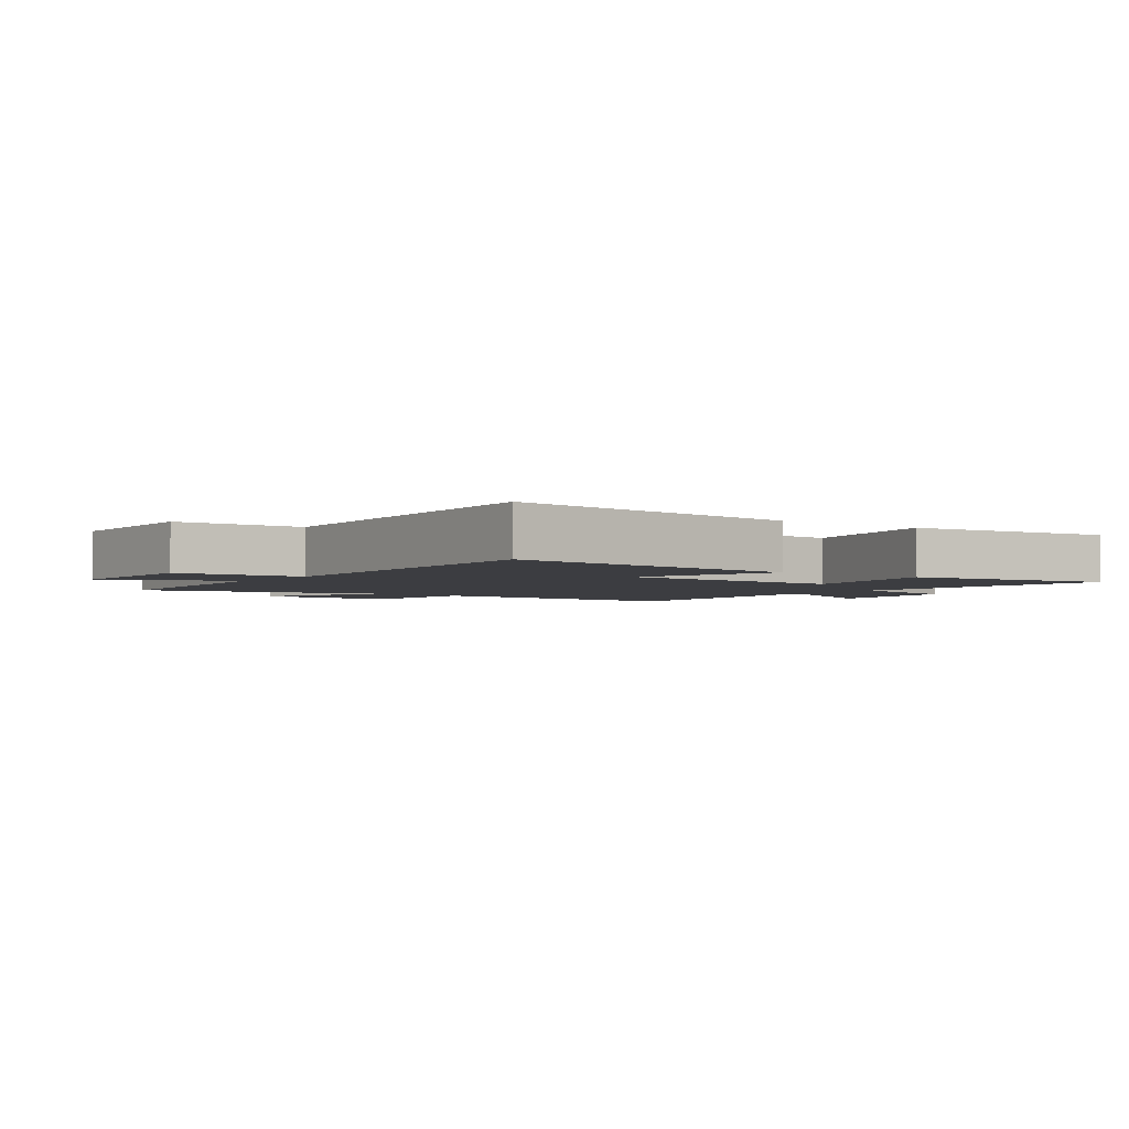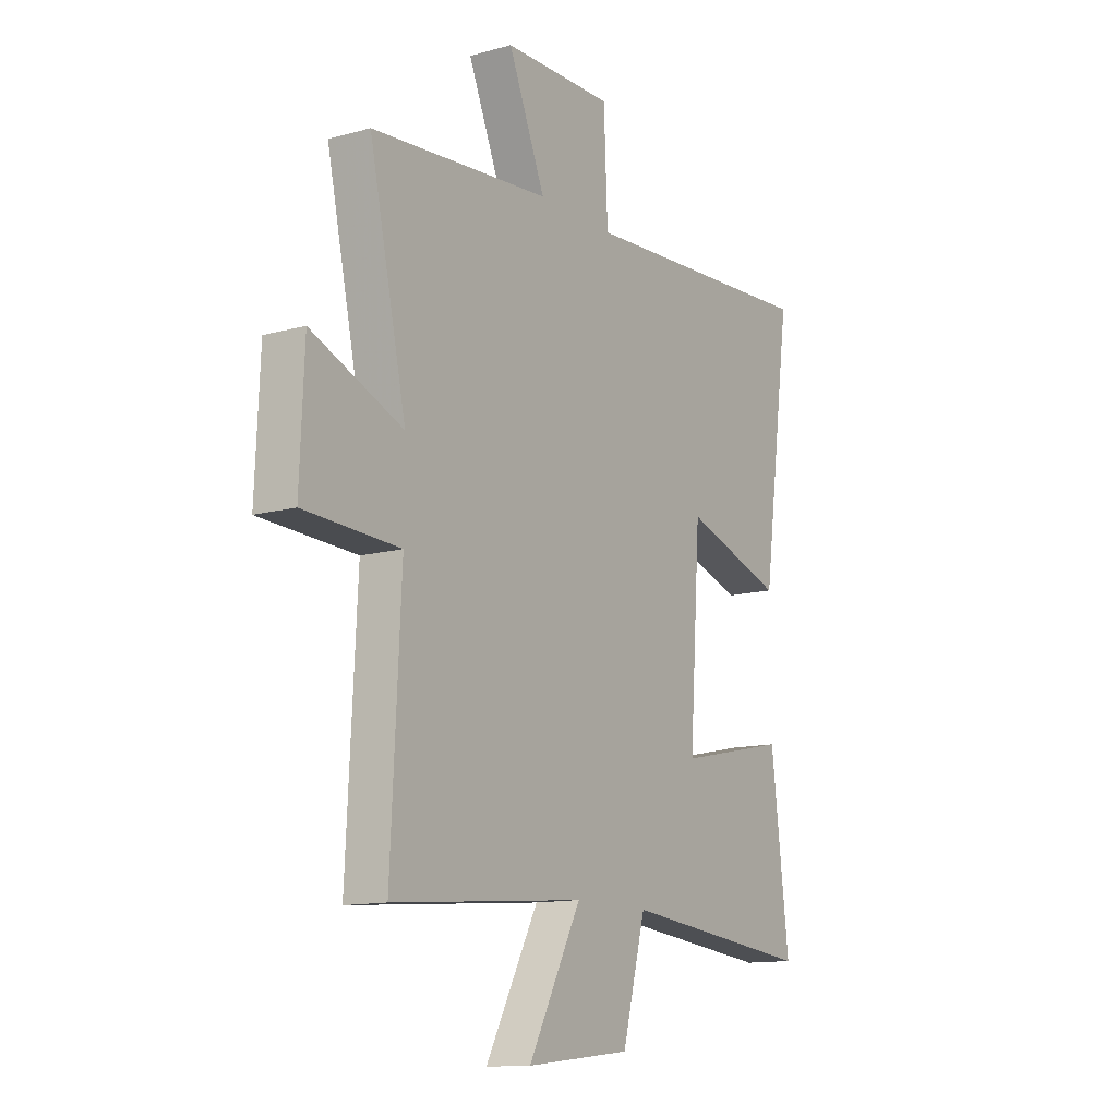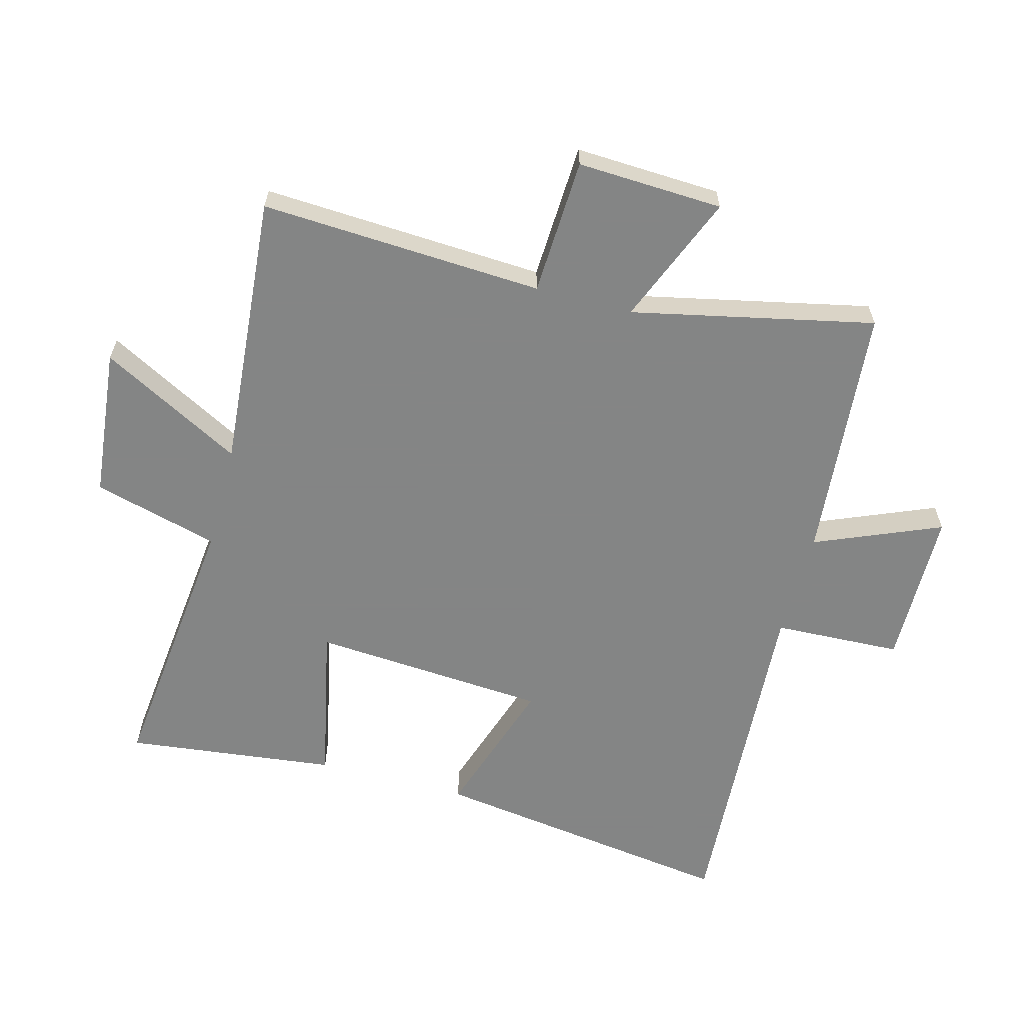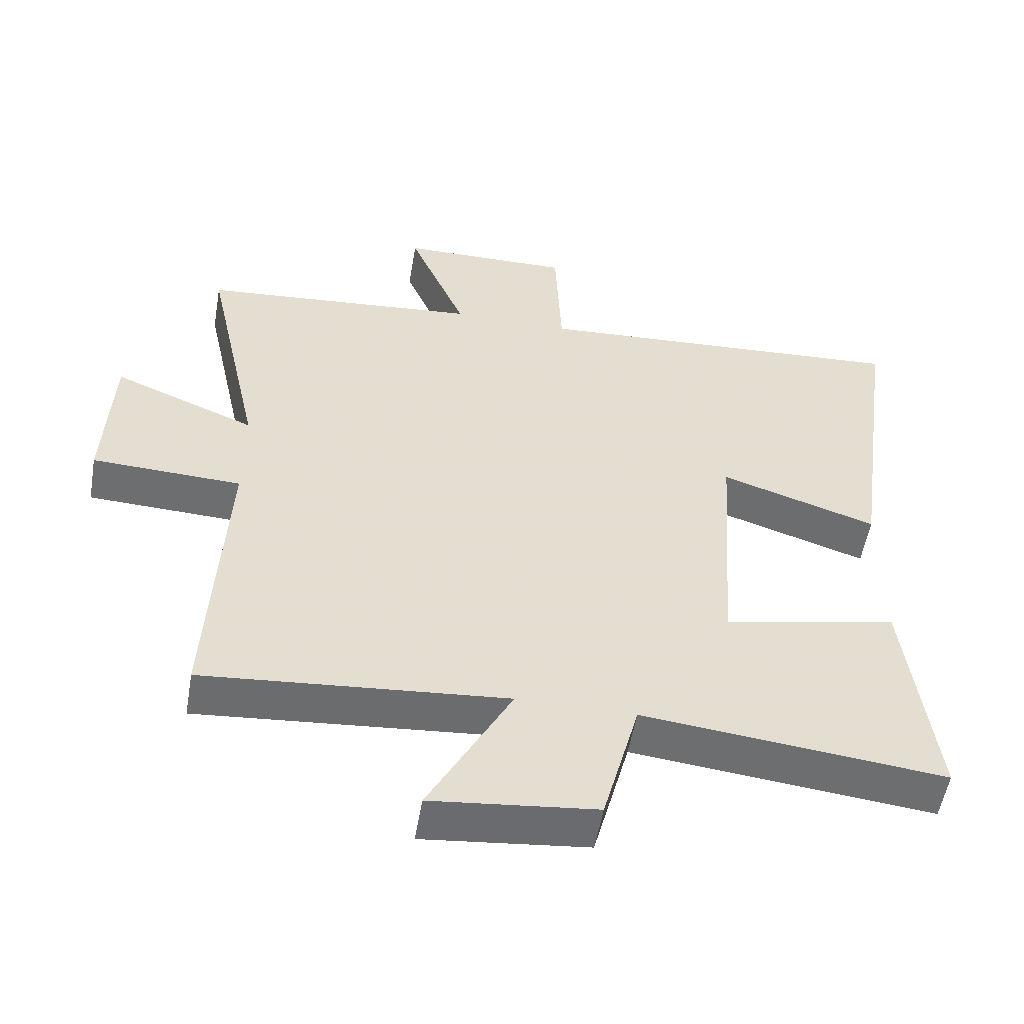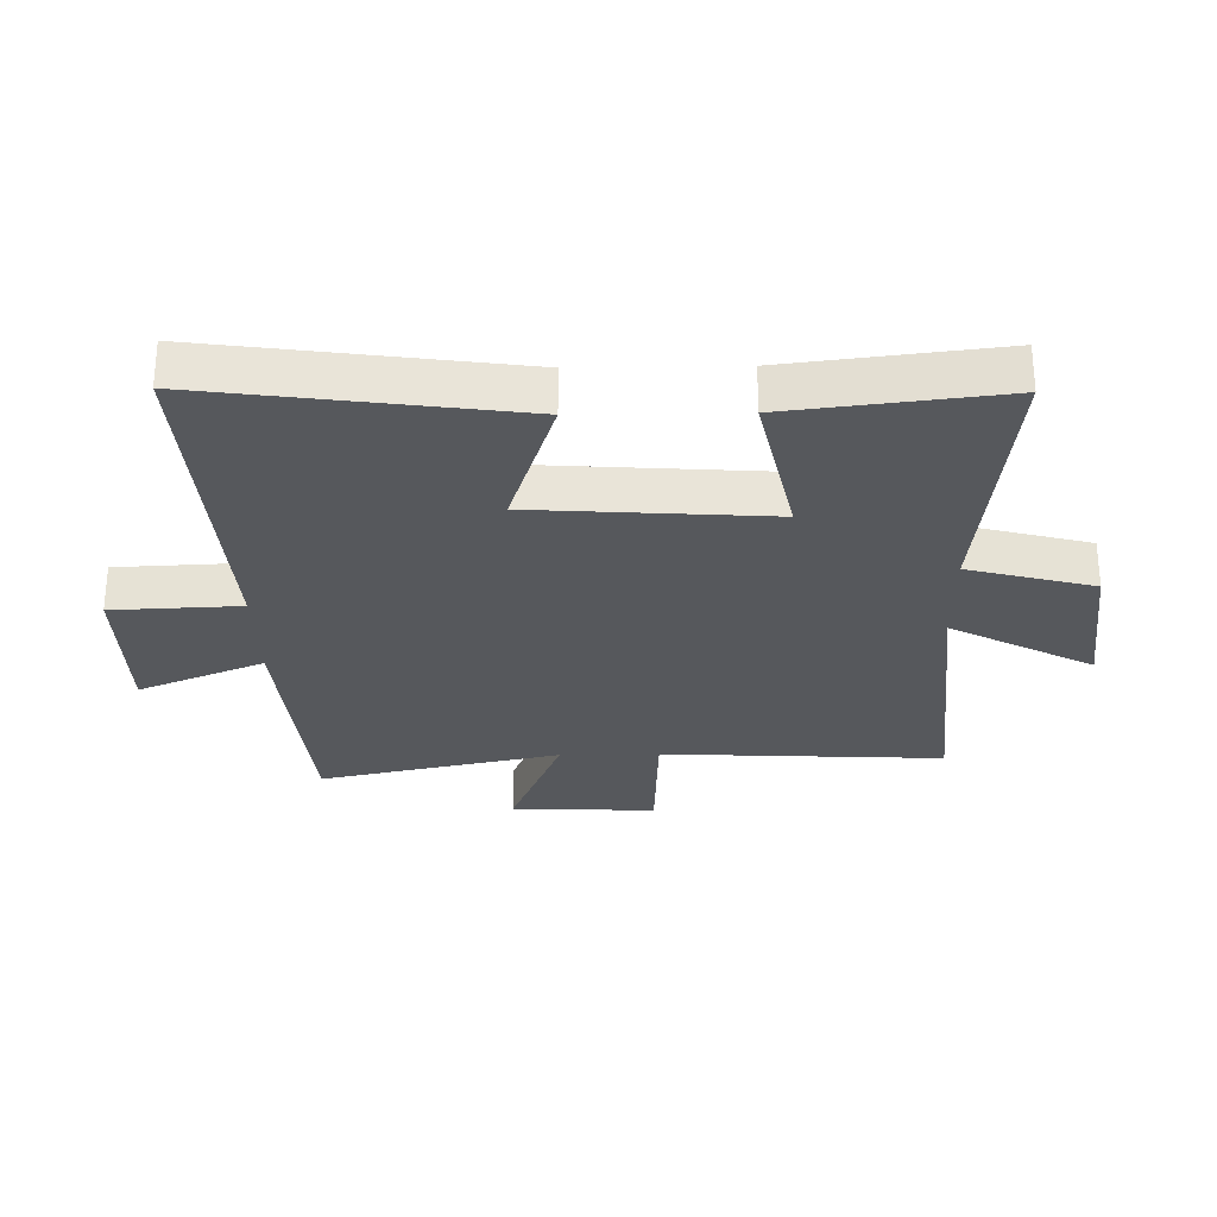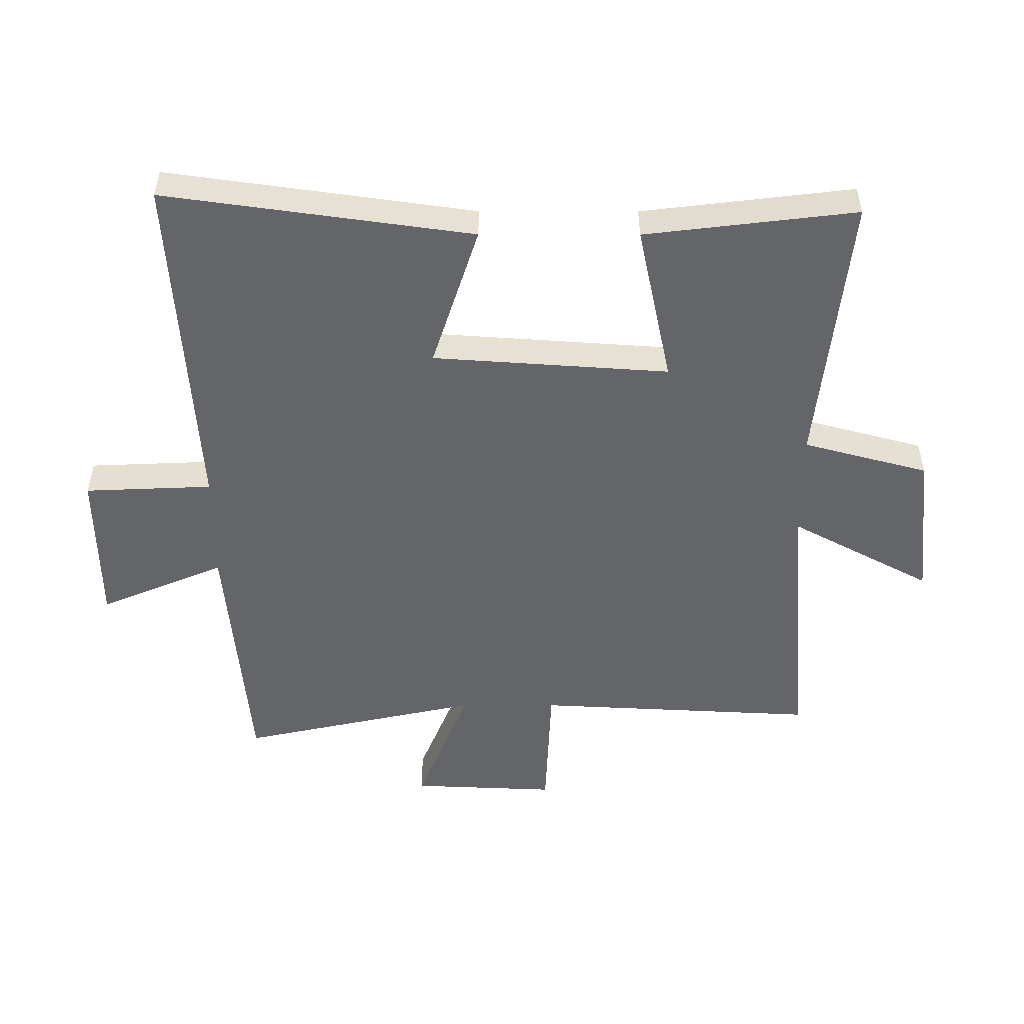
<metadata>
{"format":"obj","ext":"obj","renderer":"f3d","projection":"perspective","resolution":1024,"background":"white","views":[{"elev":-2.8,"azim":53.9,"up":"+Y"},{"elev":-12.8,"azim":-57.4,"up":"+Z"},{"elev":-61.6,"azim":-105.1,"up":"+Y"},{"elev":-54.0,"azim":-9.7,"up":"+Z"},{"elev":-28.3,"azim":91.0,"up":"+Y"},{"elev":-51.5,"azim":89.9,"up":"+Y"}]}
</metadata>
<code>
v 0.569 0.07 0.536
v 0.5 0.07 0.042
v 0.269 0.07 0.117
v 0.243 0.07 -0.263
v 0.5 0.07 -0.208
v 0.541 0.07 -0.547
v 0.096 0.07 -0.5
v 0.042 0.07 -0.702
v -0.2 0.07 -0.728
v -0.078 0.07 -0.5
v -0.523 0.07 -0.538
v -0.5 0.07 -0.084
v -0.72 0.07 -0.075
v -0.71 0.07 0.159
v -0.5 0.07 0.074
v -0.585 0.07 0.463
v -0.172 0.07 0.5
v -0.257 0.07 0.702
v -0.003 0.07 0.706
v 0.006 0.07 0.5
v 0.569 0 0.536
v 0.5 0 0.042
v 0.269 0 0.117
v 0.243 0 -0.263
v 0.5 0 -0.208
v 0.541 0 -0.547
v 0.096 0 -0.5
v 0.042 0 -0.702
v -0.2 0 -0.728
v -0.078 0 -0.5
v -0.523 0 -0.538
v -0.5 0 -0.084
v -0.72 0 -0.075
v -0.71 0 0.159
v -0.5 0 0.074
v -0.585 0 0.463
v -0.172 0 0.5
v -0.257 0 0.702
v -0.003 0 0.706
v 0.006 0 0.5
f 17 18 19 20
f 15 16 17 20
f 15 20 1
f 12 13 14 15
f 12 15 1
f 10 11 12
f 7 8 9 10
f 7 10 12
f 4 5 6 7
f 3 4 7 12
f 1 2 3
f 1 3 12
f 40 39 38 37
f 40 37 36 35
f 21 40 35
f 35 34 33 32
f 21 35 32
f 32 31 30
f 30 29 28 27
f 32 30 27
f 27 26 25 24
f 32 27 24 23
f 23 22 21
f 32 23 21
f 1 21 22 2
f 2 22 23 3
f 3 23 24 4
f 4 24 25 5
f 5 25 26 6
f 6 26 27 7
f 7 27 28 8
f 8 28 29 9
f 9 29 30 10
f 10 30 31 11
f 11 31 32 12
f 12 32 33 13
f 13 33 34 14
f 14 34 35 15
f 15 35 36 16
f 16 36 37 17
f 17 37 38 18
f 18 38 39 19
f 19 39 40 20
f 20 40 21 1

</code>
